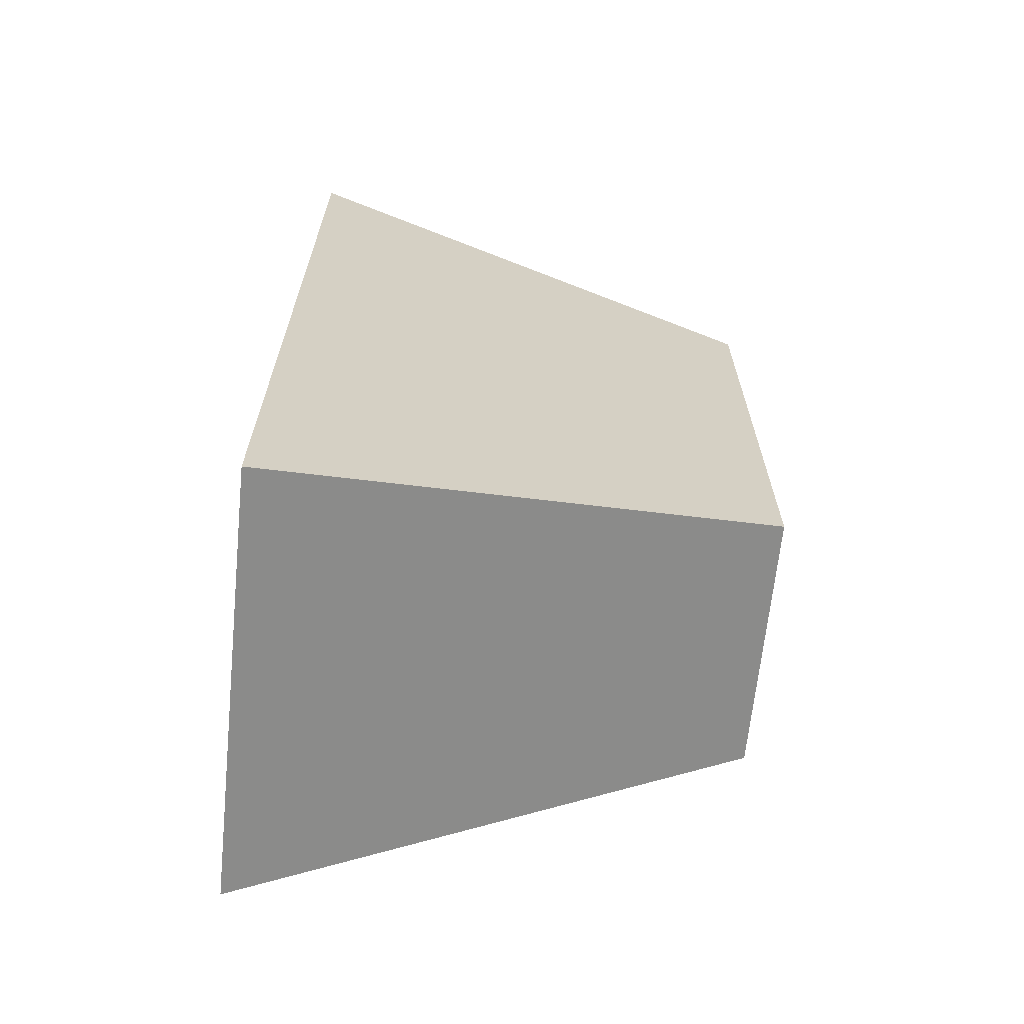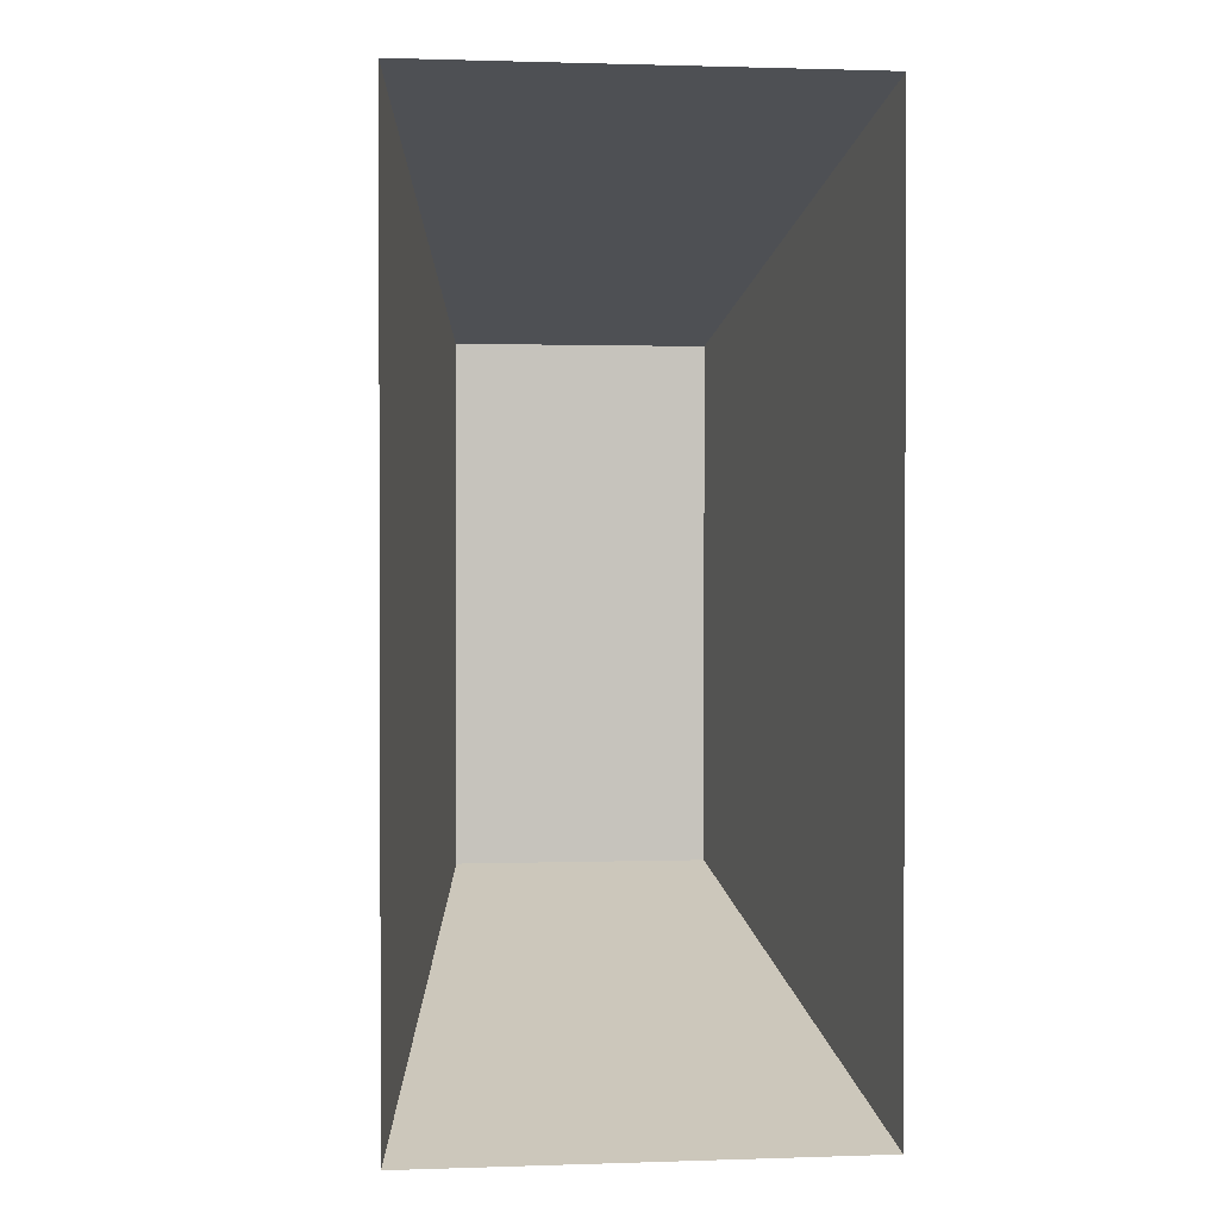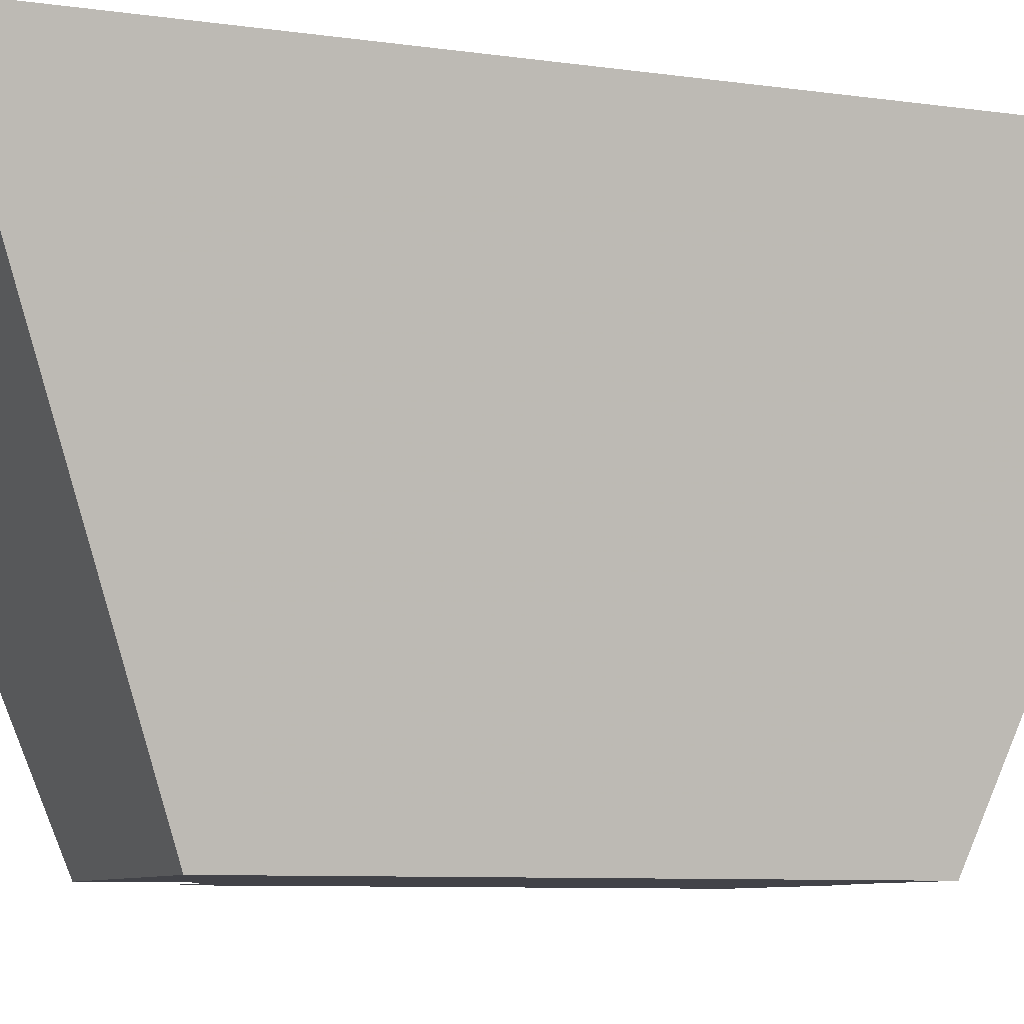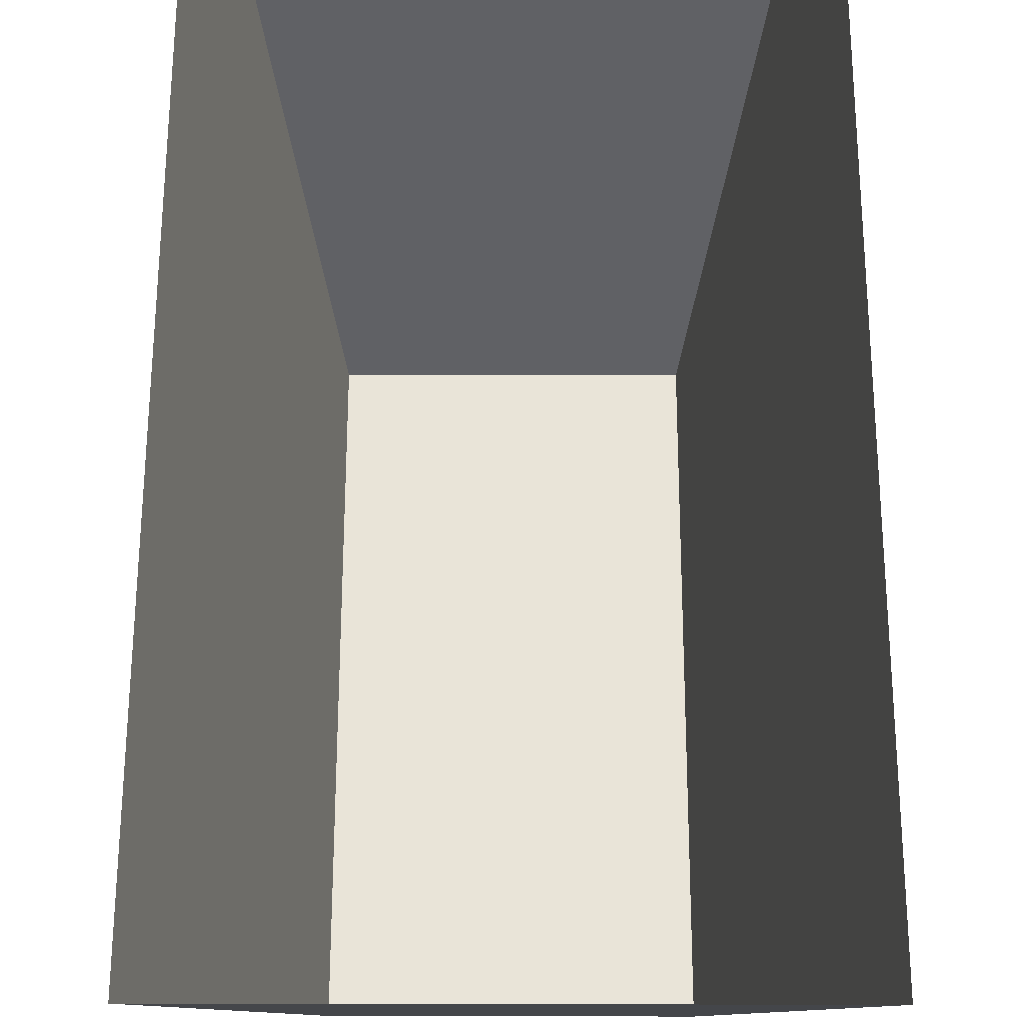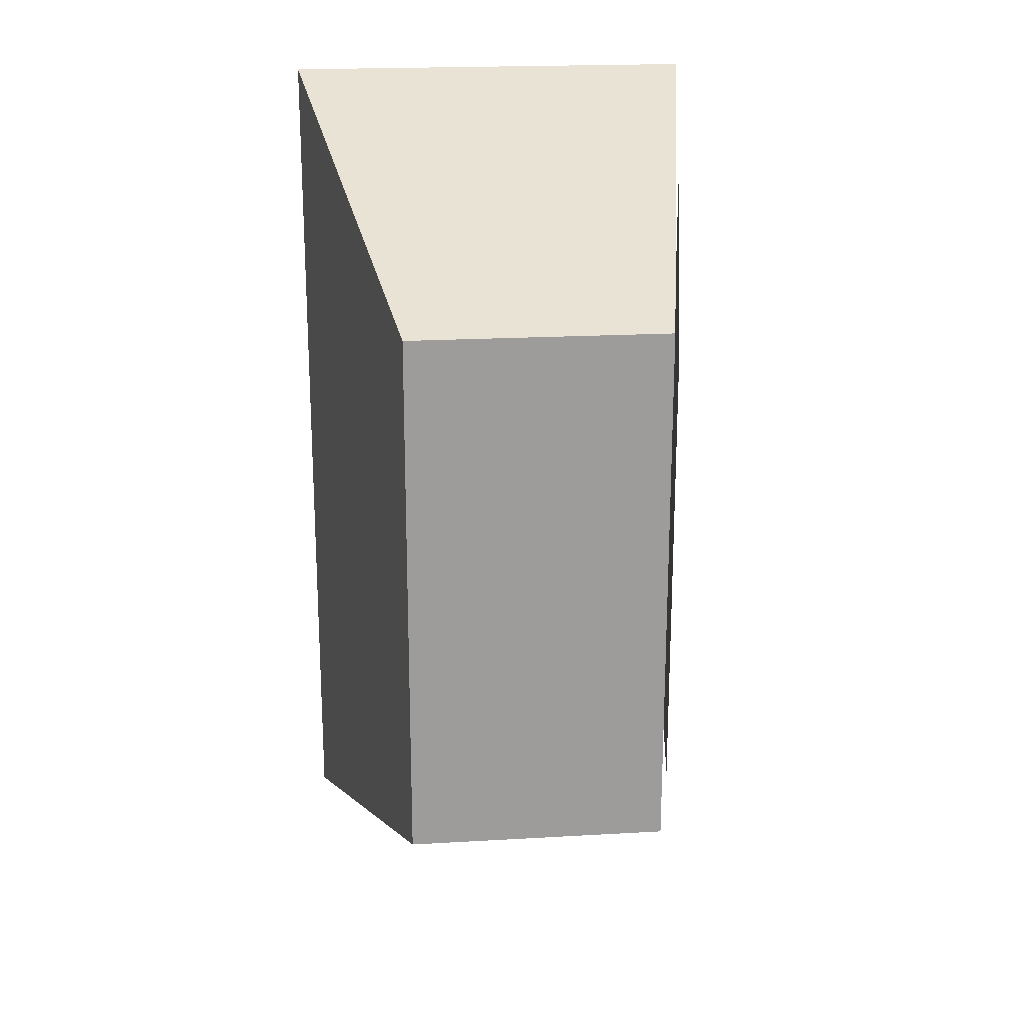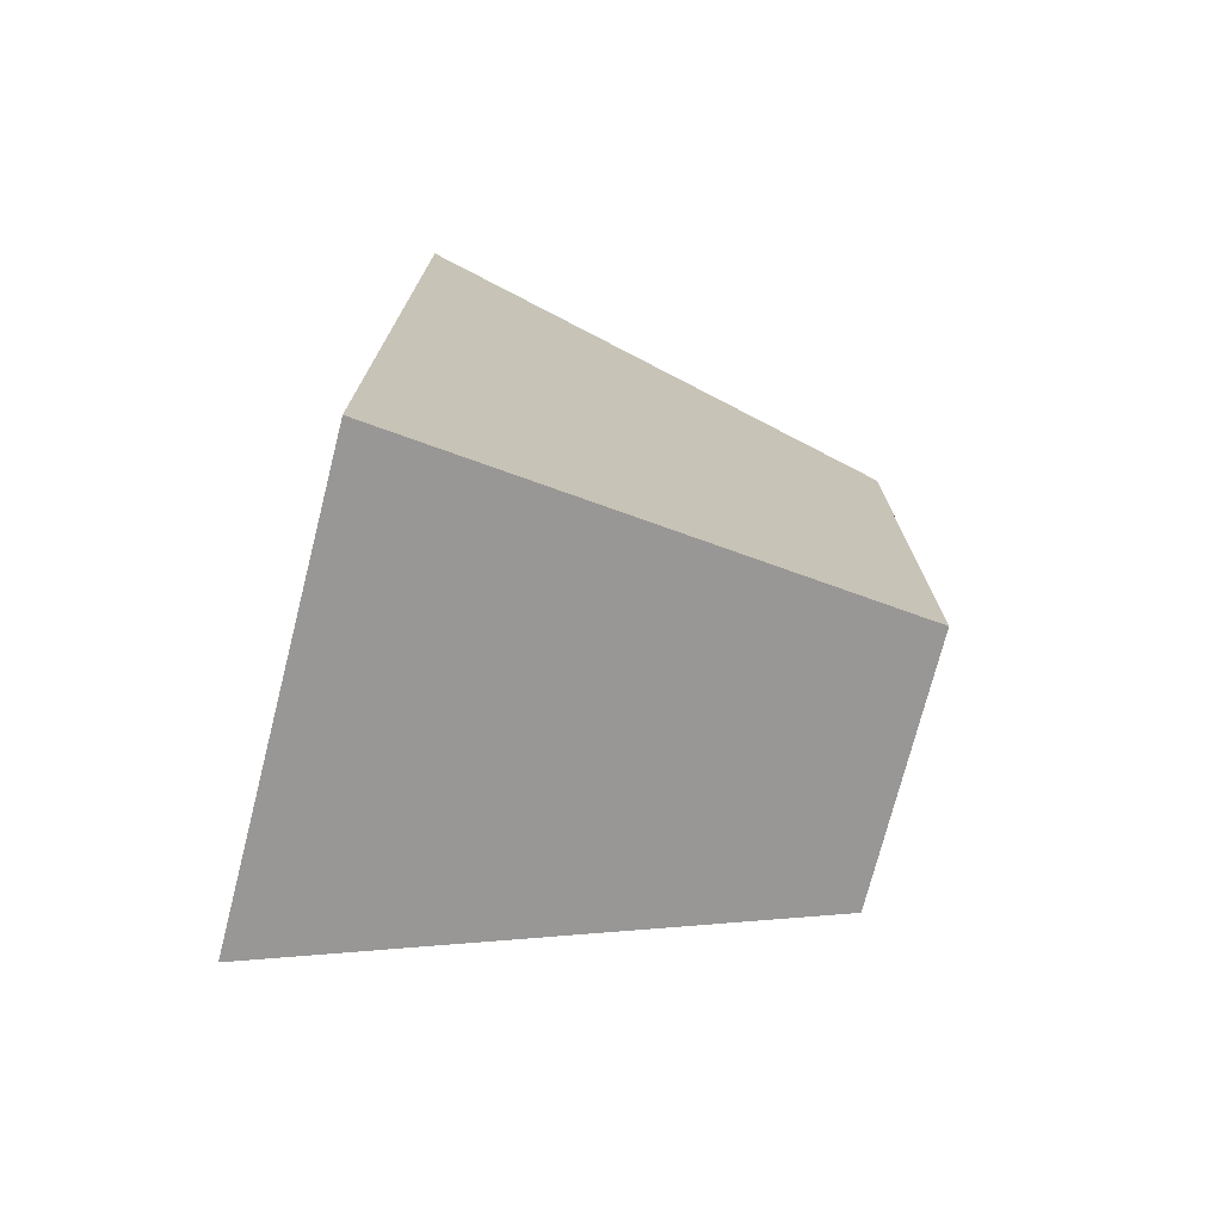
<metadata>
{"format":"obj","ext":"obj","renderer":"f3d","projection":"perspective","resolution":1024,"background":"white","views":[{"elev":-66.1,"azim":84.2,"up":"+Y"},{"elev":1.3,"azim":-6.8,"up":"+Y"},{"elev":-7.6,"azim":-112.6,"up":"+Z"},{"elev":60.2,"azim":0.1,"up":"+Z"},{"elev":20.4,"azim":174.0,"up":"+Y"},{"elev":-74.1,"azim":75.7,"up":"+Y"}]}
</metadata>
<code>
v  0.0483 0.1001 -0.0889
v  0.0815 0.1688 0.0987
v  0.0815 -0.1688 0.0987
v  -0.0483 0.1001 -0.0889
v  -0.0814 0.1688 0.0987
v  0.0483 -0.1001 -0.0889
v  -0.0483 -0.1001 -0.0889
v  -0.0814 -0.1688 0.0987
g 0_0
f 1 2 3
f 2 1 4
f 5 2 4
f 1 3 6
f 7 4 1
f 6 7 1
f 5 4 7
f 8 5 7
f 7 6 8
f 3 8 6
v  0.0379 0.0785 -0.0898
v  0.0379 -0.0785 -0.0898
v  -0.0379 0.0785 -0.0898
v  -0.0379 -0.0785 -0.0898
v  -0.0528 0.0822 -0.0743
v  -0.0528 -0.0822 -0.0743
v  -0.0781 0.1284 0.0687
v  -0.0781 -0.1284 0.0687
v  0.0788 0.1284 0.0687
v  0.0535 -0.0822 -0.0743
v  0.0535 0.0822 -0.0743
v  0.0788 -0.1284 0.0687
g 0_1
f 9 10 11
f 12 11 10
f 13 14 15
f 16 15 14
f 17 18 19
f 18 17 20

</code>
